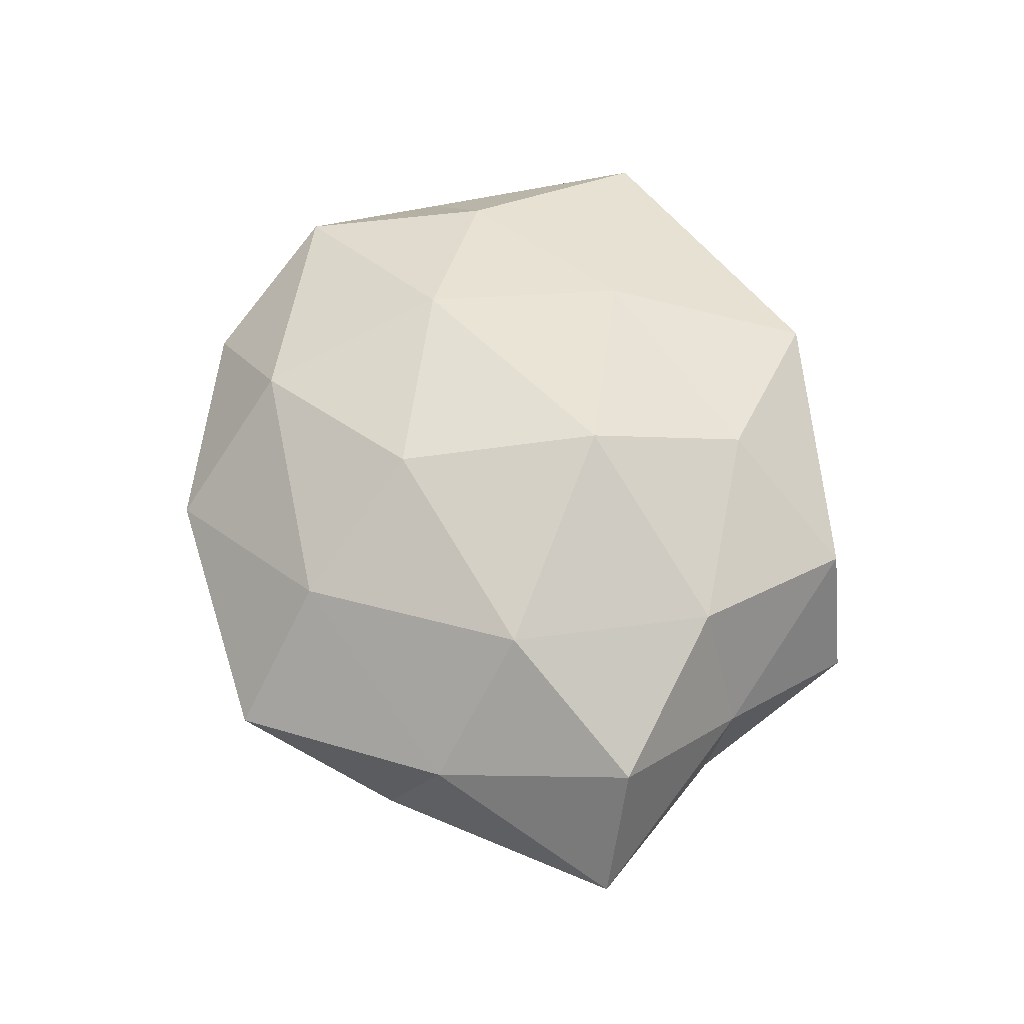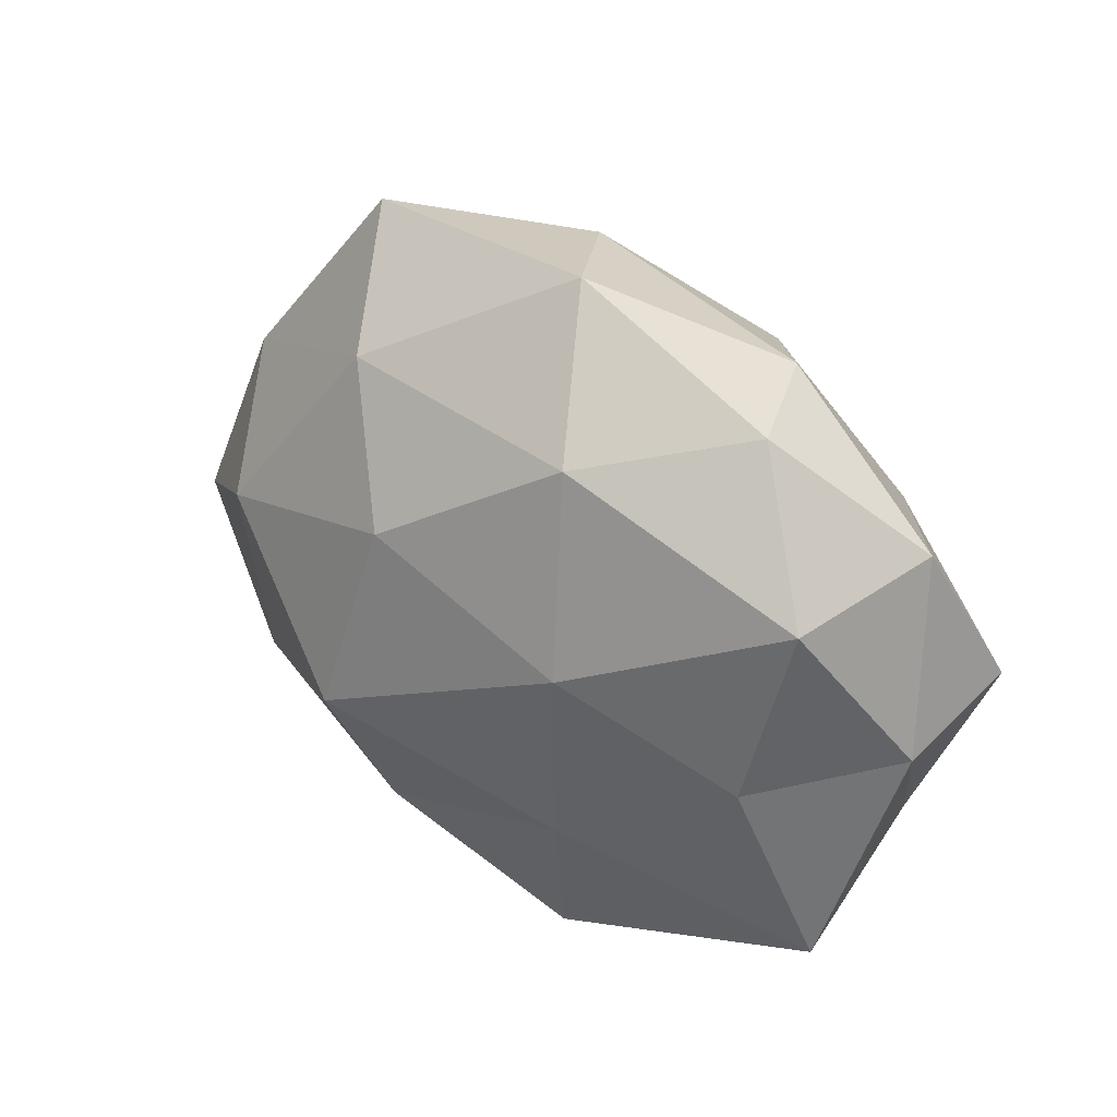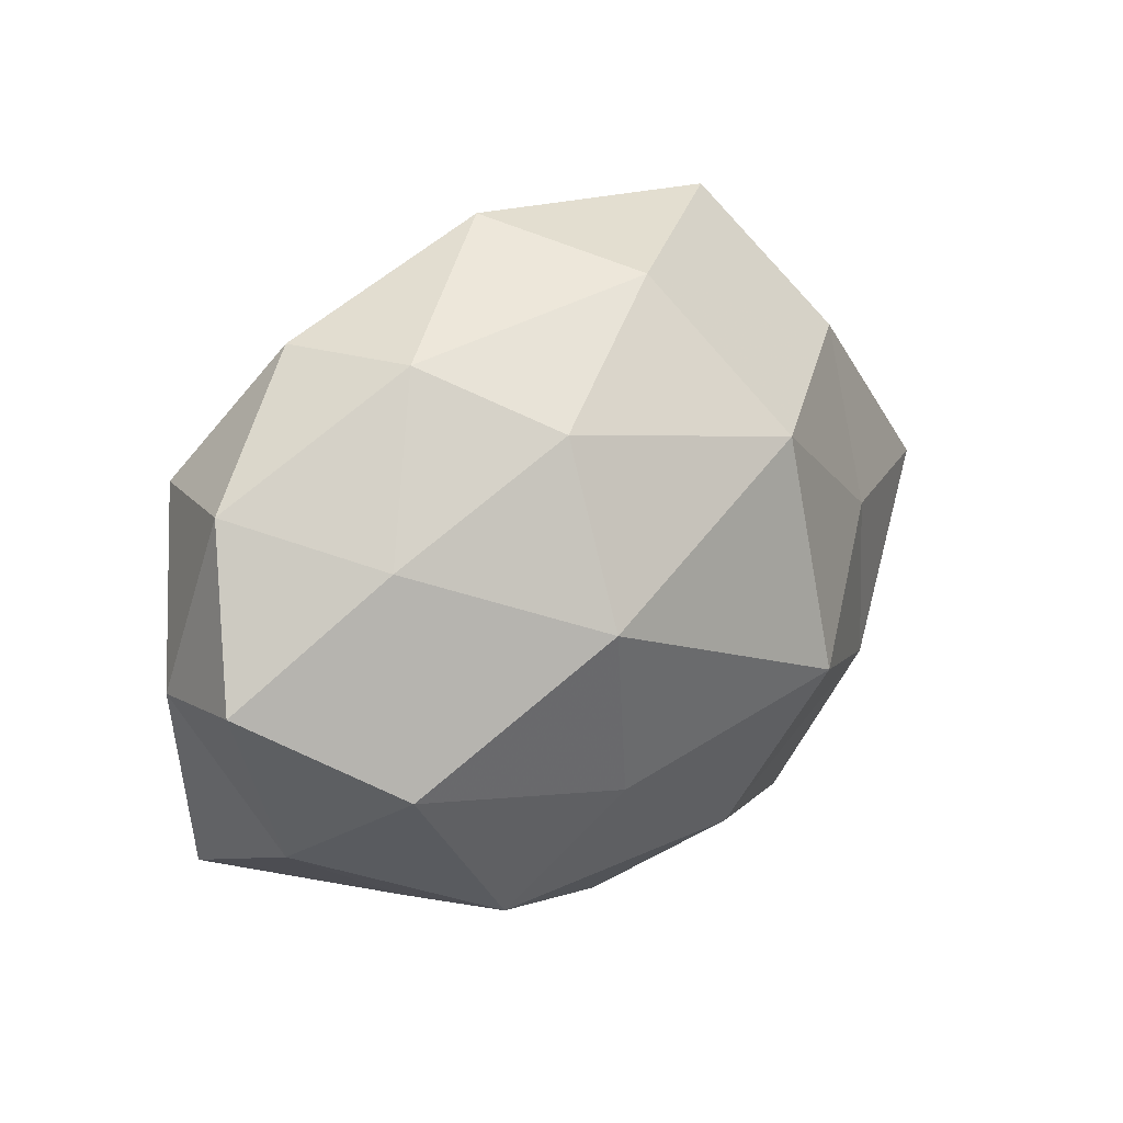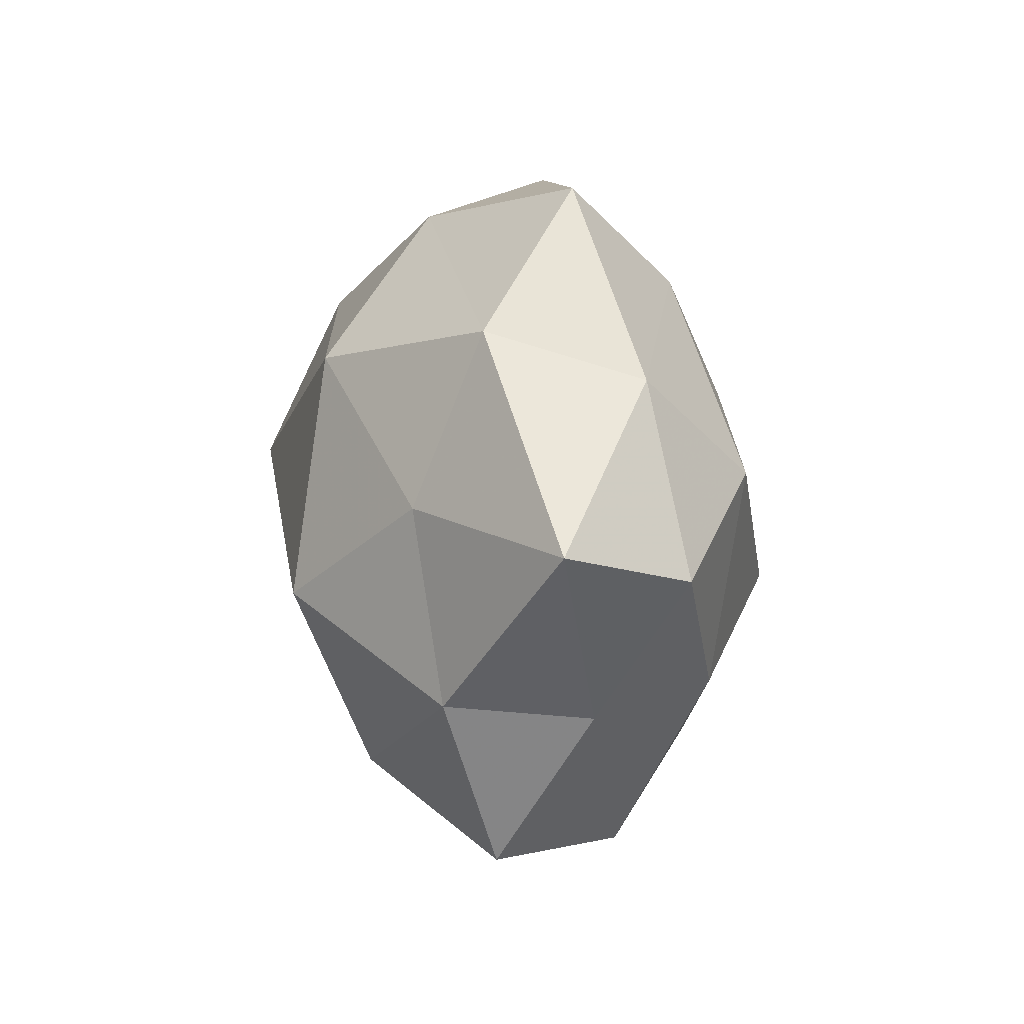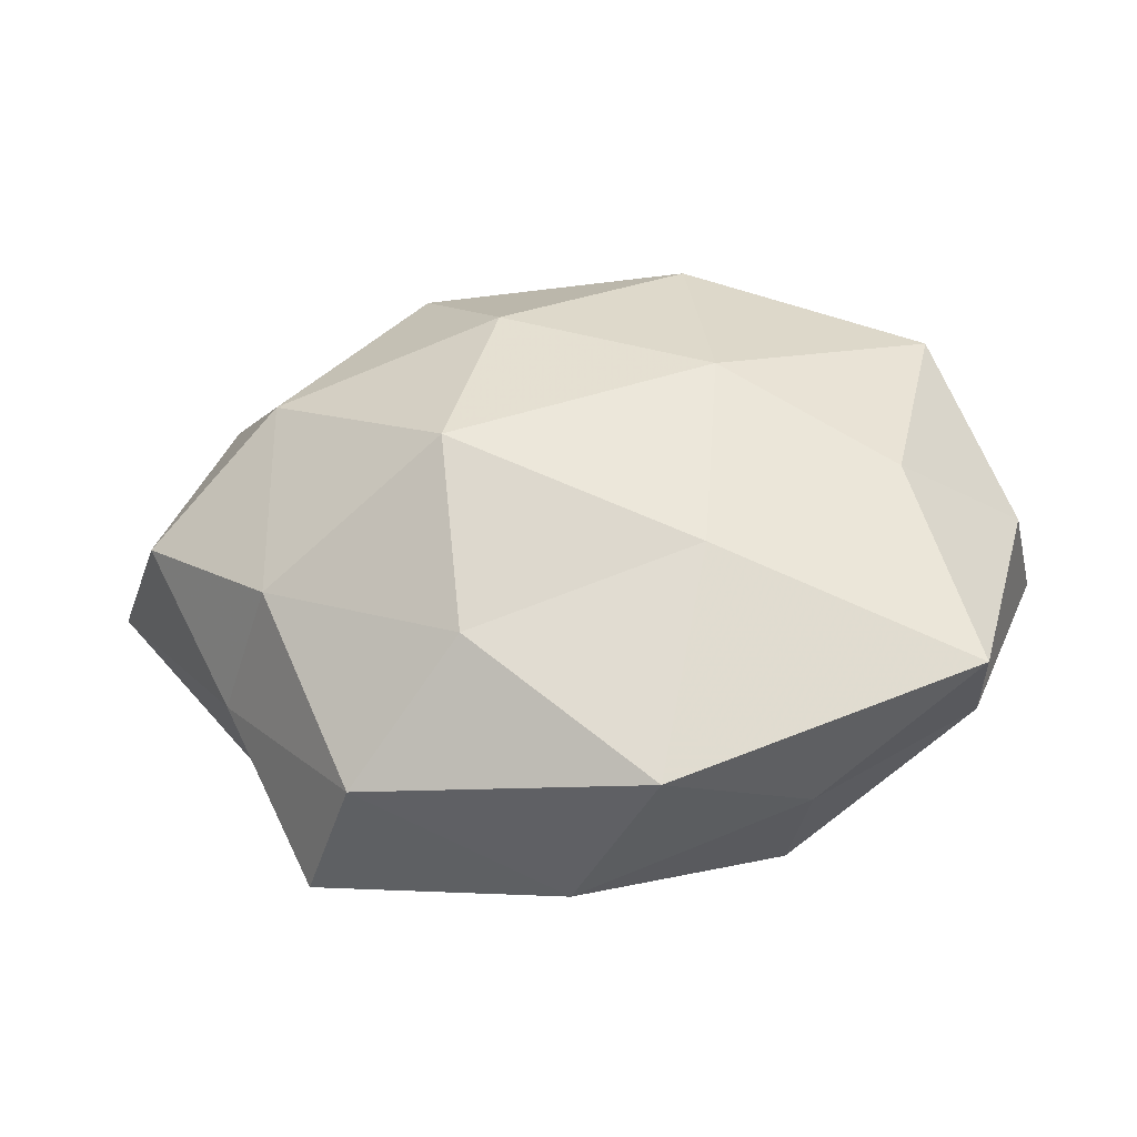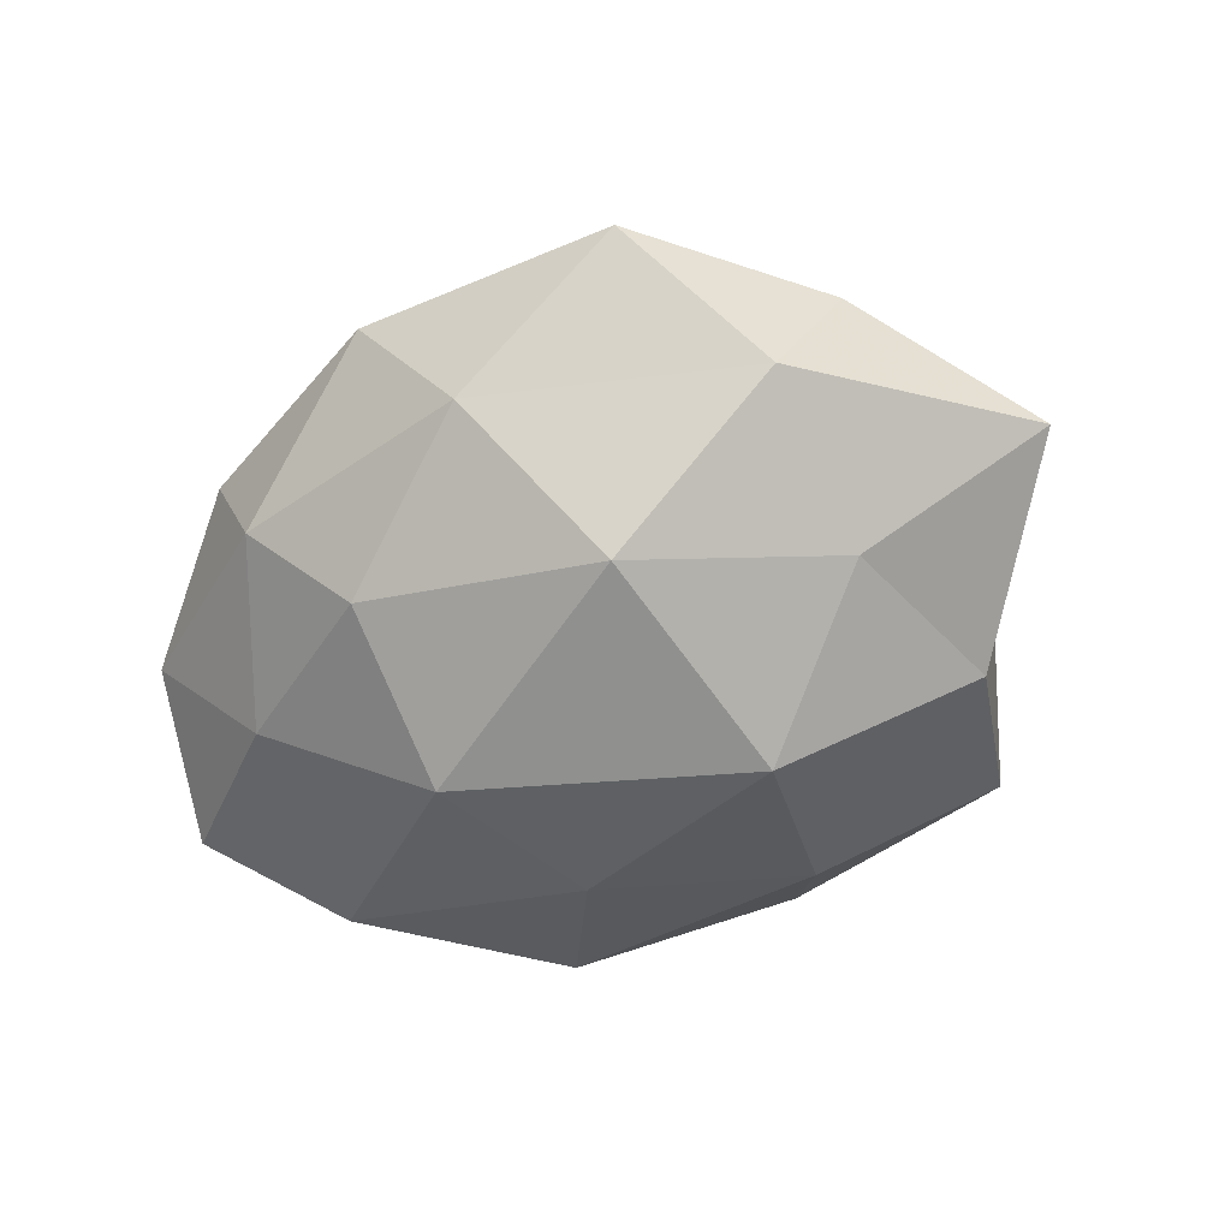
<metadata>
{"format":"obj","ext":"obj","renderer":"f3d","projection":"perspective","resolution":1024,"background":"white","views":[{"elev":57.0,"azim":-104.4,"up":"+Z"},{"elev":35.2,"azim":37.6,"up":"+Y"},{"elev":25.1,"azim":139.3,"up":"+Y"},{"elev":6.9,"azim":-102.1,"up":"+Y"},{"elev":-43.3,"azim":5.4,"up":"+Y"},{"elev":-56.2,"azim":-150.1,"up":"+Z"}]}
</metadata>
<code>
v -0.01083 -0.02871 -0.01943
v 0.0424 -0.02743 0.01205
v 0.04025 0.01777 0.01586
v 0.04546 0.02072 -0.001134
v 0.005148 0.04305 0.006002
v -0.02547 0.04133 0.002526
v 0.01419 -0.0174 0.02226
v 0.05095 0.002839 -0.009655
v -0.03355 0.005287 -0.01785
v -0.01659 -0.006587 -0.02949
v -0.04009 -0.01835 0.00173
v 0.008264 -0.0416 0.01279
v 0.03637 -0.007431 -0.02125
v -0.01359 0.02131 -0.02498
v -0.02453 -0.03657 0.008294
v -0.03773 -0.0167 -0.0152
v 0.01389 0.02705 -0.01952
v 0.009929 -0.01434 -0.02454
v -0.03492 0.02522 -0.009969
v -0.04116 0.0199 0.007268
v -0.03114 -0.0366 -0.0077
v 0.02042 -0.02966 -0.01622
v 0.0338 0.01589 -0.01546
v -0.002512 -0.04155 -0.005261
v 0.01504 0.007801 -0.02874
v -0.01752 0.03029 0.01665
v 0.03551 -0.004091 0.0182
v 0.01306 0.02891 0.01951
v -0.03315 0.0084 0.02156
v -0.04869 -0.001745 0.01041
v 0.01626 0.006525 0.02529
v -0.004916 0.03818 -0.01077
v -0.01279 -0.006876 0.03016
v -0.007593 0.01591 0.026
v 0.04263 -0.01827 -0.006395
v 0.02363 -0.03345 -0.001475
v 0.04891 -0.0008954 0.005239
v 0.02429 0.03359 -0.006729
v -0.03348 -0.01586 0.01726
v -0.01151 -0.02641 0.02056
v 0.02999 0.03341 0.007459
v -0.05543 0.002282 -0.005487
f 7 12 2
f 9 14 10
f 10 1 16
f 9 10 16
f 10 18 1
f 9 19 14
f 19 20 6
f 11 21 15
f 16 1 21
f 16 21 11
f 1 18 22
f 13 22 18
f 4 8 23
f 13 23 8
f 12 15 24
f 21 1 24
f 24 15 21
f 1 22 24
f 14 25 10
f 14 17 25
f 10 25 18
f 18 25 13
f 25 23 13
f 25 17 23
f 26 5 6
f 6 20 26
f 27 7 2
f 28 5 26
f 20 29 26
f 20 30 29
f 27 3 31
f 27 31 7
f 3 28 31
f 32 6 5
f 14 32 17
f 19 6 32
f 19 32 14
f 31 33 7
f 34 28 26
f 26 29 34
f 31 28 34
f 33 34 29
f 31 34 33
f 8 35 13
f 35 22 13
f 2 12 36
f 36 12 24
f 24 22 36
f 2 36 35
f 35 36 22
f 37 4 3
f 37 8 4
f 27 2 37
f 27 37 3
f 2 35 37
f 37 35 8
f 4 23 38
f 38 23 17
f 32 5 38
f 17 32 38
f 11 15 39
f 30 11 39
f 39 29 30
f 33 29 39
f 7 40 12
f 12 40 15
f 7 33 40
f 39 15 40
f 40 33 39
f 3 4 41
f 3 41 28
f 28 41 5
f 41 4 38
f 38 5 41
f 9 16 42
f 16 11 42
f 9 42 19
f 42 20 19
f 42 11 30
f 42 30 20

</code>
